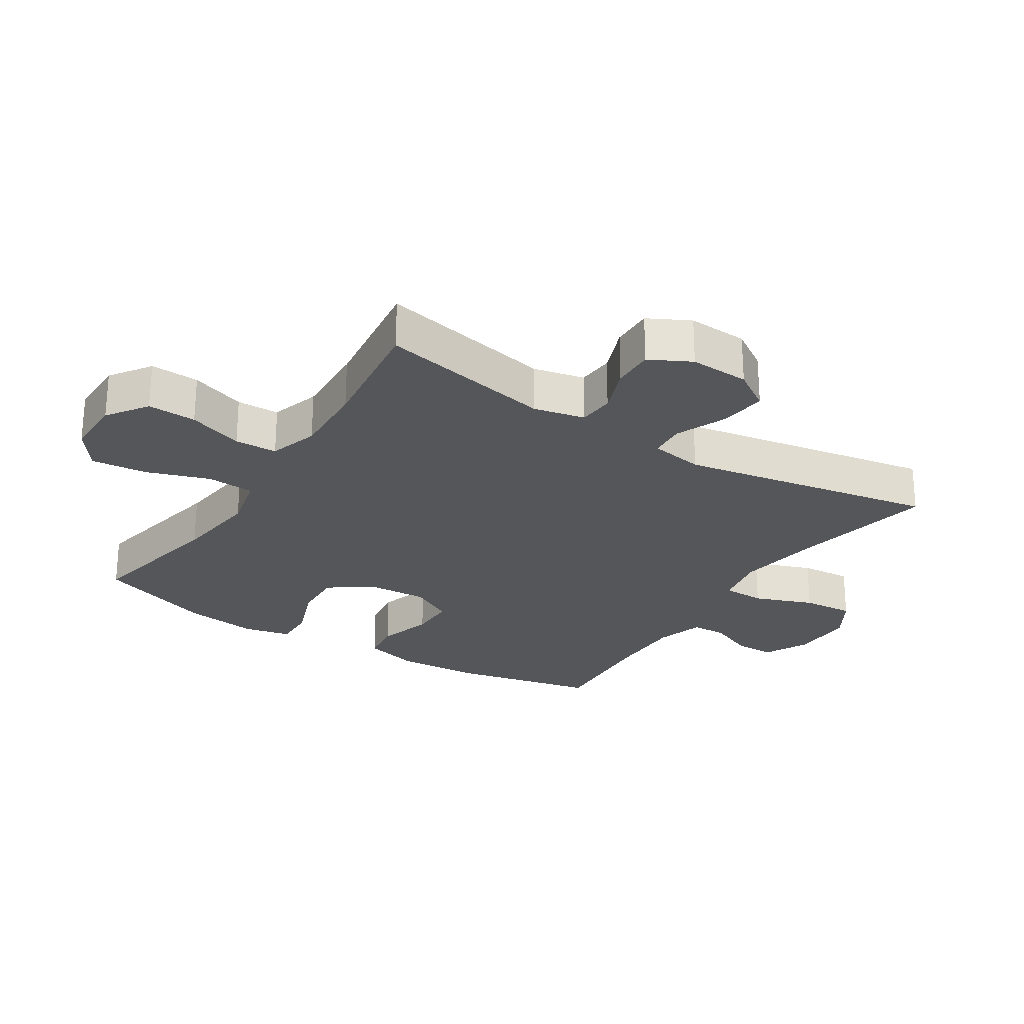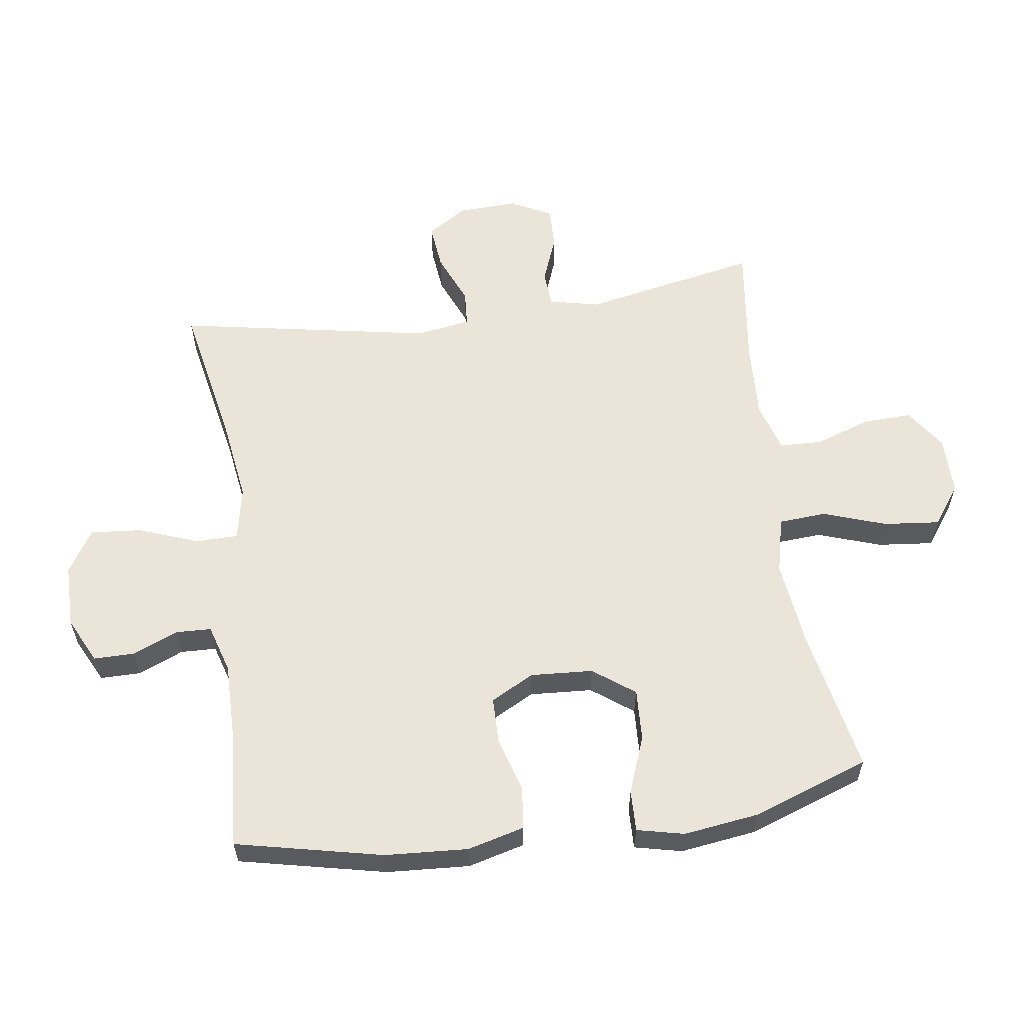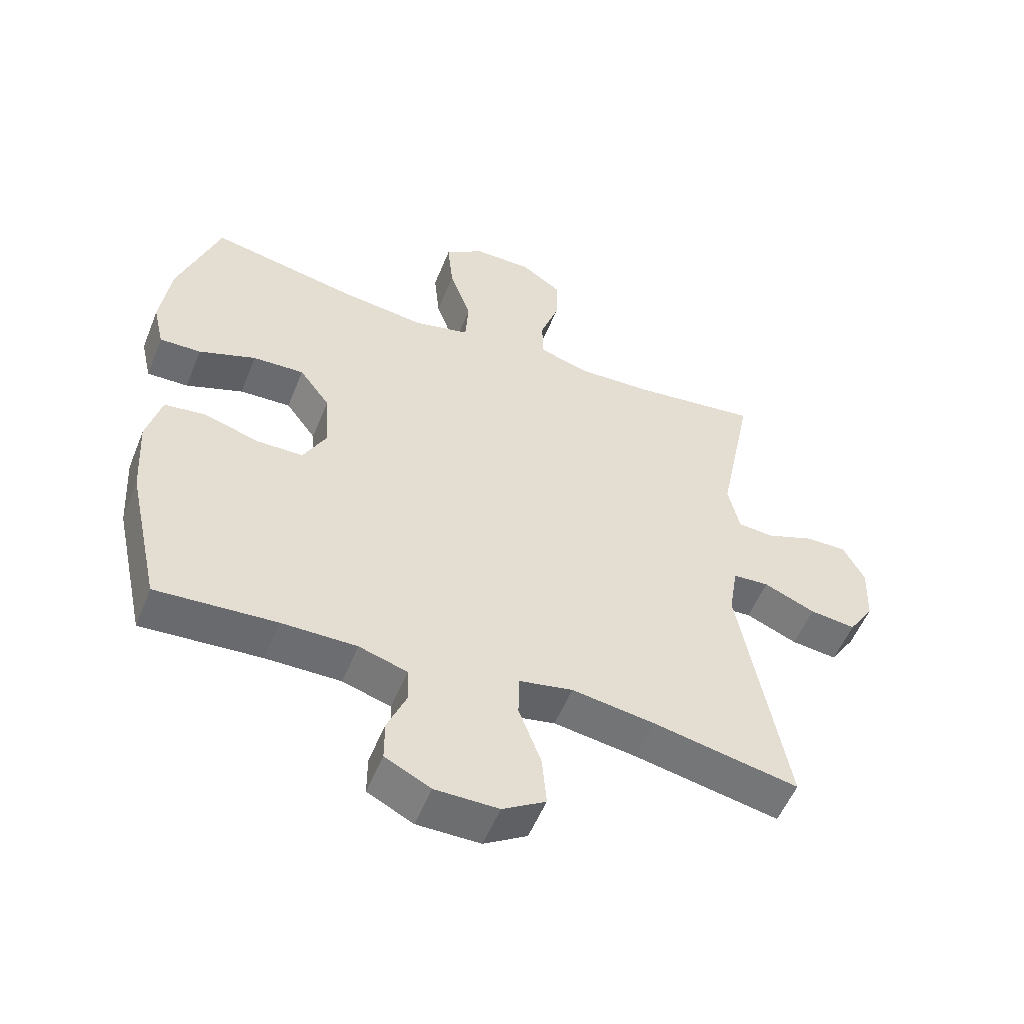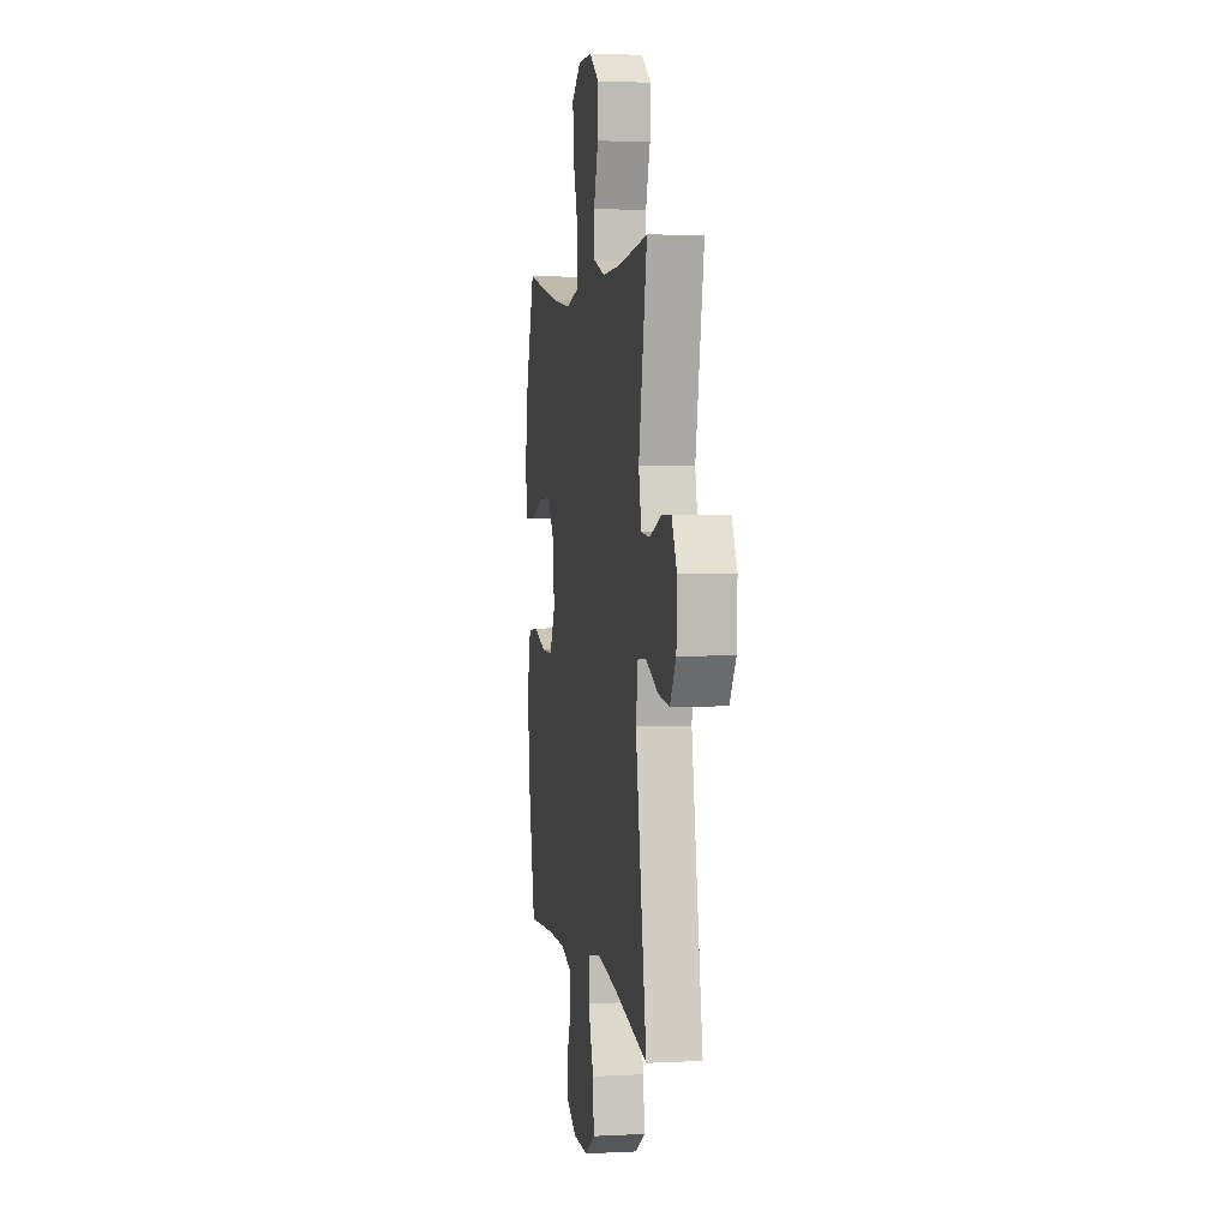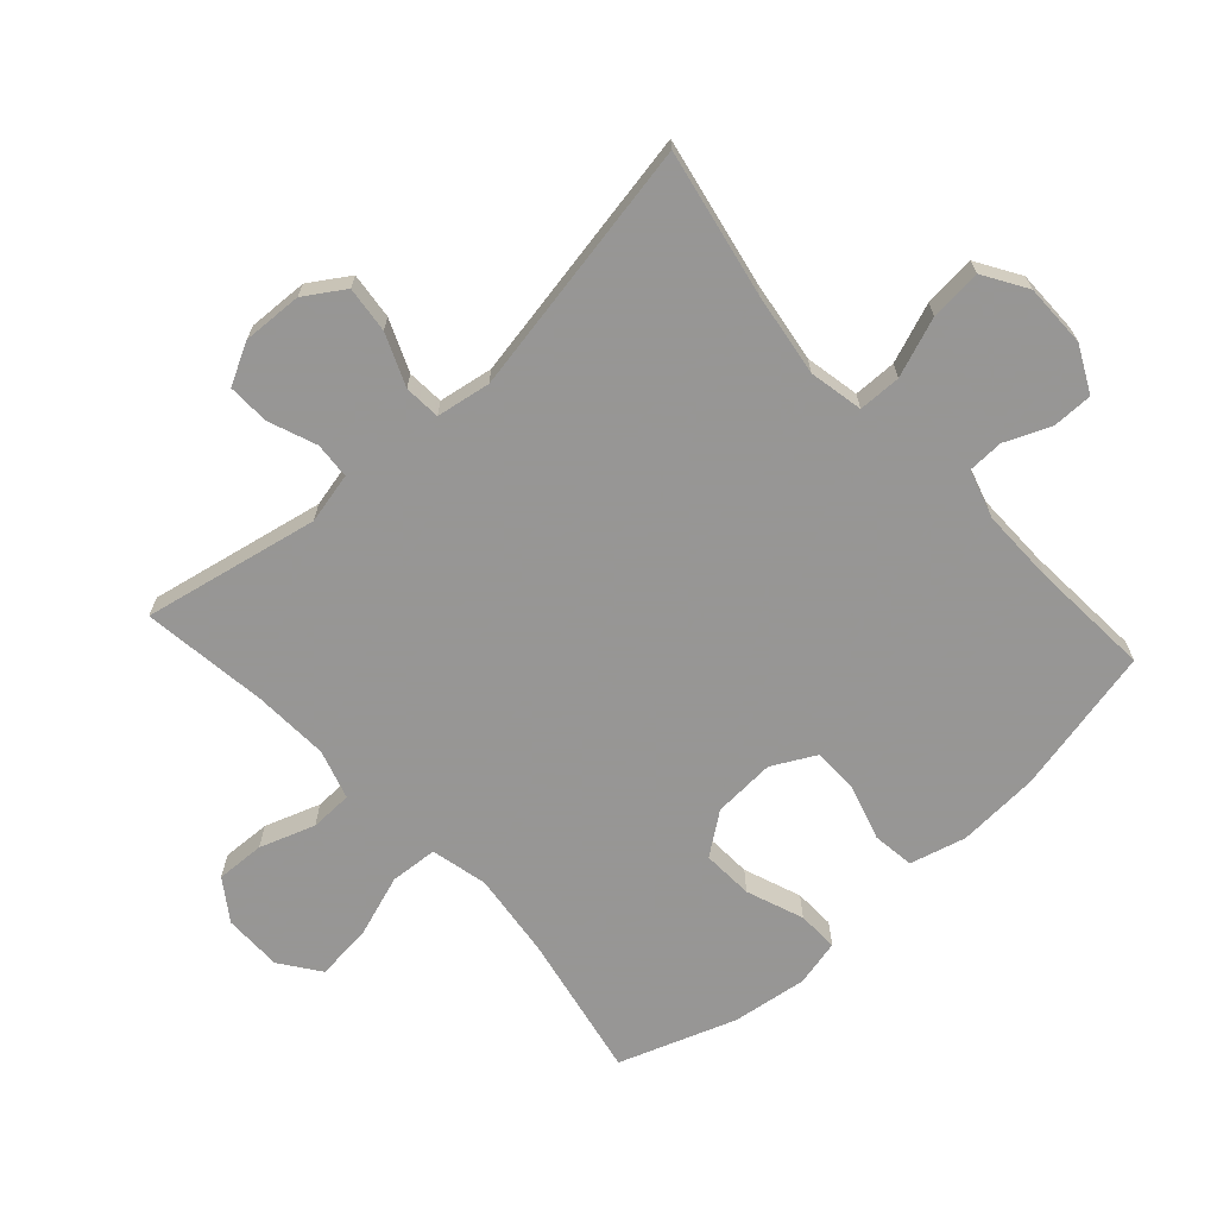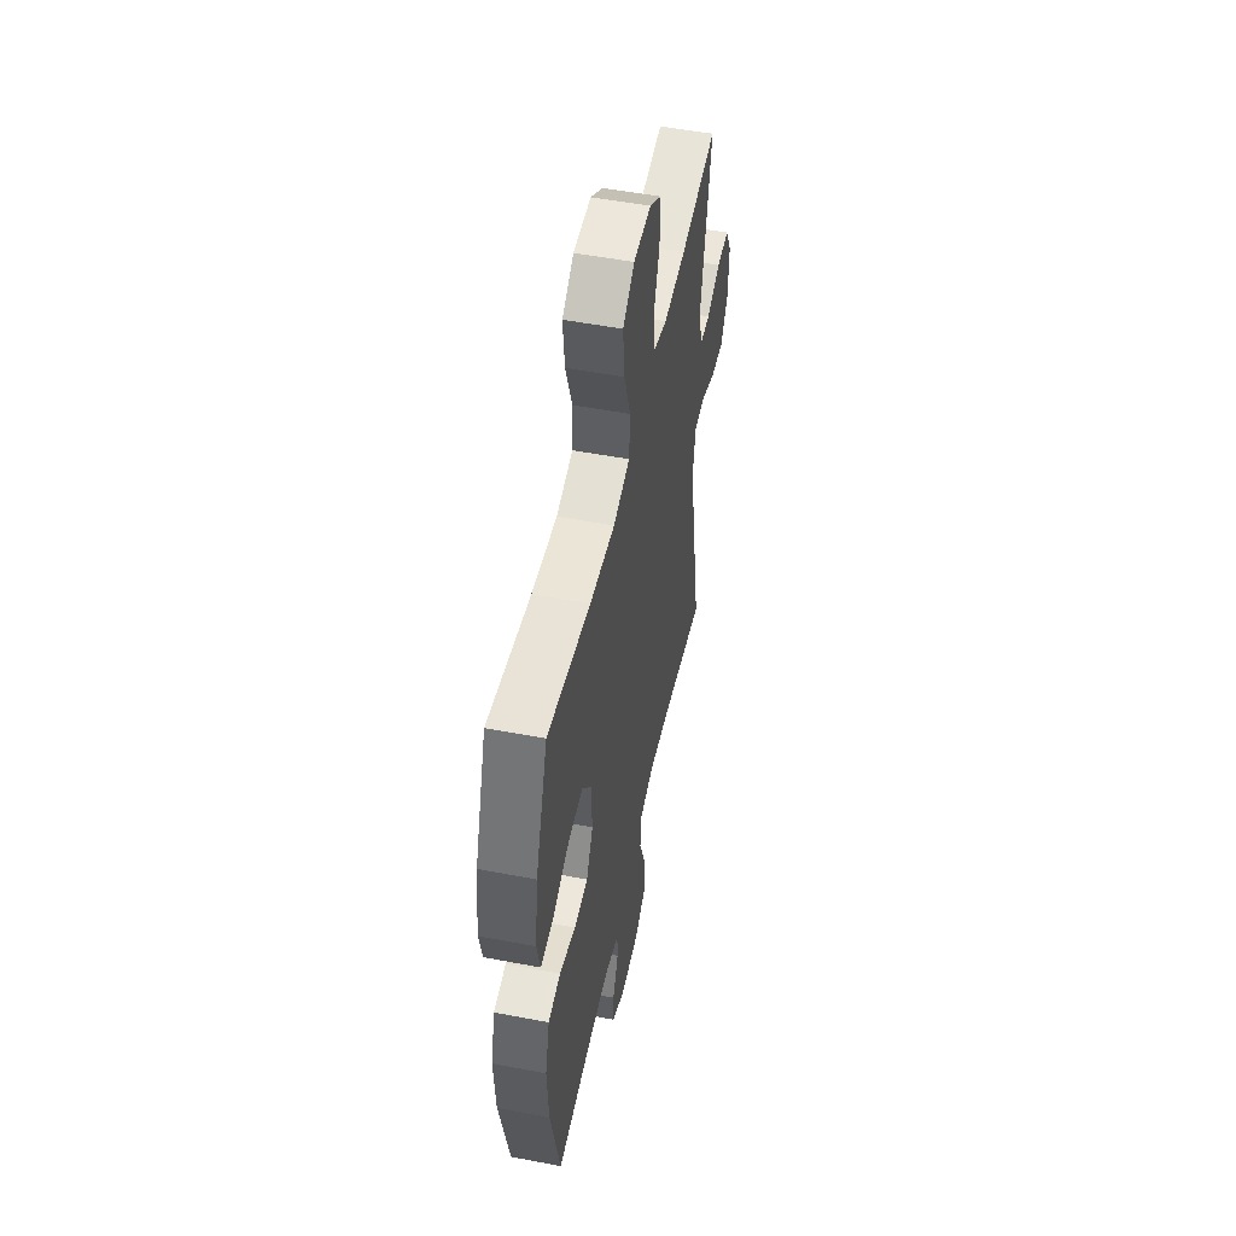
<metadata>
{"format":"obj","ext":"obj","renderer":"f3d","projection":"perspective","resolution":1024,"background":"white","views":[{"elev":-25.5,"azim":57.3,"up":"+Y"},{"elev":59.0,"azim":-98.0,"up":"+Y"},{"elev":-54.2,"azim":-21.8,"up":"+Z"},{"elev":4.0,"azim":80.5,"up":"+Z"},{"elev":-67.8,"azim":132.2,"up":"+Y"},{"elev":51.6,"azim":-78.3,"up":"+Z"}]}
</metadata>
<code>
v 0.5 0.07 -0.5
v 0.27 0.07 -0.455
v 0.139 0.07 -0.436
v 0.054 0.07 -0.453
v 0.053 0.07 -0.52
v 0.088 0.07 -0.613
v 0.095 0.07 -0.694
v 0.027 0.07 -0.736
v -0.073 0.07 -0.736
v -0.145 0.07 -0.7
v -0.145 0.07 -0.636
v -0.115 0.07 -0.565
v -0.117 0.07 -0.509
v -0.193 0.07 -0.486
v -0.311 0.07 -0.487
v -0.5 0.07 -0.5
v -0.551 0.07 -0.269
v -0.559 0.07 -0.139
v -0.536 0.07 -0.051
v -0.47 0.07 -0.042
v -0.384 0.07 -0.068
v -0.31 0.07 -0.067
v -0.274 0.07 0.001
v -0.28 0.07 0.099
v -0.328 0.07 0.164
v -0.409 0.07 0.16
v -0.499 0.07 0.126
v -0.564 0.07 0.124
v -0.581 0.07 0.198
v -0.565 0.07 0.316
v -0.5 0.07 0.5
v -0.27 0.07 0.455
v -0.135 0.07 0.439
v -0.046 0.07 0.46
v -0.041 0.07 0.535
v -0.075 0.07 0.634
v -0.084 0.07 0.722
v -0.022 0.07 0.767
v 0.071 0.07 0.767
v 0.135 0.07 0.723
v 0.132 0.07 0.646
v 0.102 0.07 0.559
v 0.104 0.07 0.492
v 0.182 0.07 0.468
v 0.302 0.07 0.474
v 0.5 0.07 0.5
v 0.445 0.07 0.224
v 0.463 0.07 0.144
v 0.52 0.07 0.14
v 0.595 0.07 0.169
v 0.661 0.07 0.171
v 0.695 0.07 0.106
v 0.691 0.07 0.012
v 0.651 0.07 -0.05
v 0.578 0.07 -0.042
v 0.497 0.07 -0.008
v 0.44 0.07 -0.012
v 0.426 0.07 -0.097
v 0.5 0 -0.5
v 0.27 0 -0.455
v 0.139 0 -0.436
v 0.054 0 -0.453
v 0.053 0 -0.52
v 0.088 0 -0.613
v 0.095 0 -0.694
v 0.027 0 -0.736
v -0.073 0 -0.736
v -0.145 0 -0.7
v -0.145 0 -0.636
v -0.115 0 -0.565
v -0.117 0 -0.509
v -0.193 0 -0.486
v -0.311 0 -0.487
v -0.5 0 -0.5
v -0.551 0 -0.269
v -0.559 0 -0.139
v -0.536 0 -0.051
v -0.47 0 -0.042
v -0.384 0 -0.068
v -0.31 0 -0.067
v -0.274 0 0.001
v -0.28 0 0.099
v -0.328 0 0.164
v -0.409 0 0.16
v -0.499 0 0.126
v -0.564 0 0.124
v -0.581 0 0.198
v -0.565 0 0.316
v -0.5 0 0.5
v -0.27 0 0.455
v -0.135 0 0.439
v -0.046 0 0.46
v -0.041 0 0.535
v -0.075 0 0.634
v -0.084 0 0.722
v -0.022 0 0.767
v 0.071 0 0.767
v 0.135 0 0.723
v 0.132 0 0.646
v 0.102 0 0.559
v 0.104 0 0.492
v 0.182 0 0.468
v 0.302 0 0.474
v 0.5 0 0.5
v 0.445 0 0.224
v 0.463 0 0.144
v 0.52 0 0.14
v 0.595 0 0.169
v 0.661 0 0.171
v 0.695 0 0.106
v 0.691 0 0.012
v 0.651 0 -0.05
v 0.578 0 -0.042
v 0.497 0 -0.008
v 0.44 0 -0.012
v 0.426 0 -0.097
f 54 55 56
f 53 54 56
f 52 53 56
f 51 52 56
f 50 51 56
f 49 50 56
f 48 49 56 57
f 47 48 57 58
f 45 46 47
f 44 45 47 58
f 40 41 42
f 39 40 42
f 38 39 42
f 37 38 42
f 36 37 42
f 35 36 42
f 34 35 42 43
f 58 1 2
f 44 58 2
f 43 44 2
f 34 43 2
f 33 34 2
f 30 31 32
f 29 30 32
f 28 29 32
f 27 28 32
f 26 27 32
f 19 20 21
f 18 19 21
f 17 18 21
f 16 17 21
f 15 16 21
f 14 15 21 22
f 13 14 22 23
f 10 11 12
f 9 10 12
f 8 9 12
f 7 8 12
f 6 7 12
f 5 6 12
f 4 5 12 13
f 32 33 2 3
f 25 26 32
f 24 25 32 3
f 4 13 23 24
f 3 4 24
f 114 113 112
f 114 112 111
f 114 111 110
f 114 110 109
f 114 109 108
f 114 108 107
f 115 114 107 106
f 116 115 106 105
f 105 104 103
f 116 105 103 102
f 100 99 98
f 100 98 97
f 100 97 96
f 100 96 95
f 100 95 94
f 100 94 93
f 101 100 93 92
f 60 59 116
f 60 116 102
f 60 102 101
f 60 101 92
f 60 92 91
f 90 89 88
f 90 88 87
f 90 87 86
f 90 86 85
f 90 85 84
f 79 78 77
f 79 77 76
f 79 76 75
f 79 75 74
f 79 74 73
f 80 79 73 72
f 81 80 72 71
f 70 69 68
f 70 68 67
f 70 67 66
f 70 66 65
f 70 65 64
f 70 64 63
f 71 70 63 62
f 61 60 91 90
f 90 84 83
f 61 90 83 82
f 82 81 71 62
f 82 62 61
f 1 59 60 2
f 2 60 61 3
f 3 61 62 4
f 4 62 63 5
f 5 63 64 6
f 6 64 65 7
f 7 65 66 8
f 8 66 67 9
f 9 67 68 10
f 10 68 69 11
f 11 69 70 12
f 12 70 71 13
f 13 71 72 14
f 14 72 73 15
f 15 73 74 16
f 16 74 75 17
f 17 75 76 18
f 18 76 77 19
f 19 77 78 20
f 20 78 79 21
f 21 79 80 22
f 22 80 81 23
f 23 81 82 24
f 24 82 83 25
f 25 83 84 26
f 26 84 85 27
f 27 85 86 28
f 28 86 87 29
f 29 87 88 30
f 30 88 89 31
f 31 89 90 32
f 32 90 91 33
f 33 91 92 34
f 34 92 93 35
f 35 93 94 36
f 36 94 95 37
f 37 95 96 38
f 38 96 97 39
f 39 97 98 40
f 40 98 99 41
f 41 99 100 42
f 42 100 101 43
f 43 101 102 44
f 44 102 103 45
f 45 103 104 46
f 46 104 105 47
f 47 105 106 48
f 48 106 107 49
f 49 107 108 50
f 50 108 109 51
f 51 109 110 52
f 52 110 111 53
f 53 111 112 54
f 54 112 113 55
f 55 113 114 56
f 56 114 115 57
f 57 115 116 58
f 58 116 59 1

</code>
